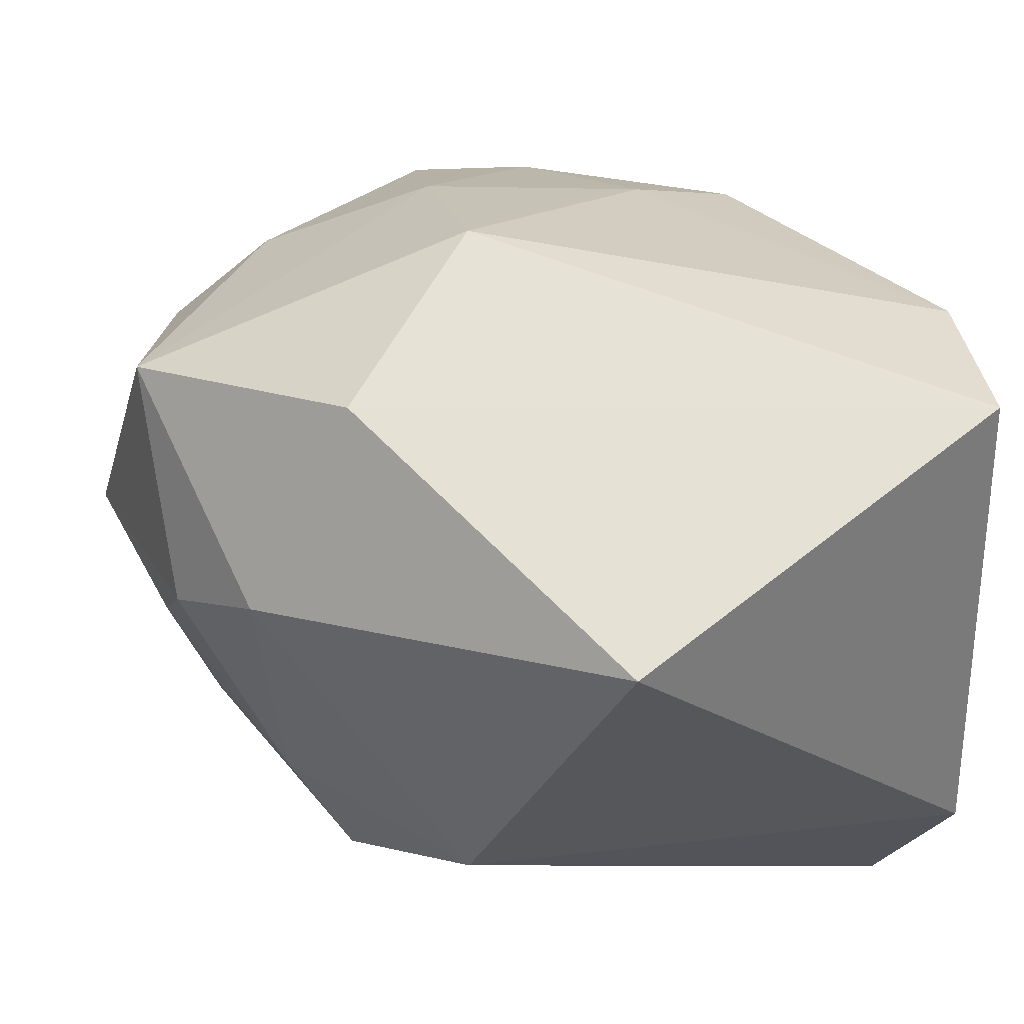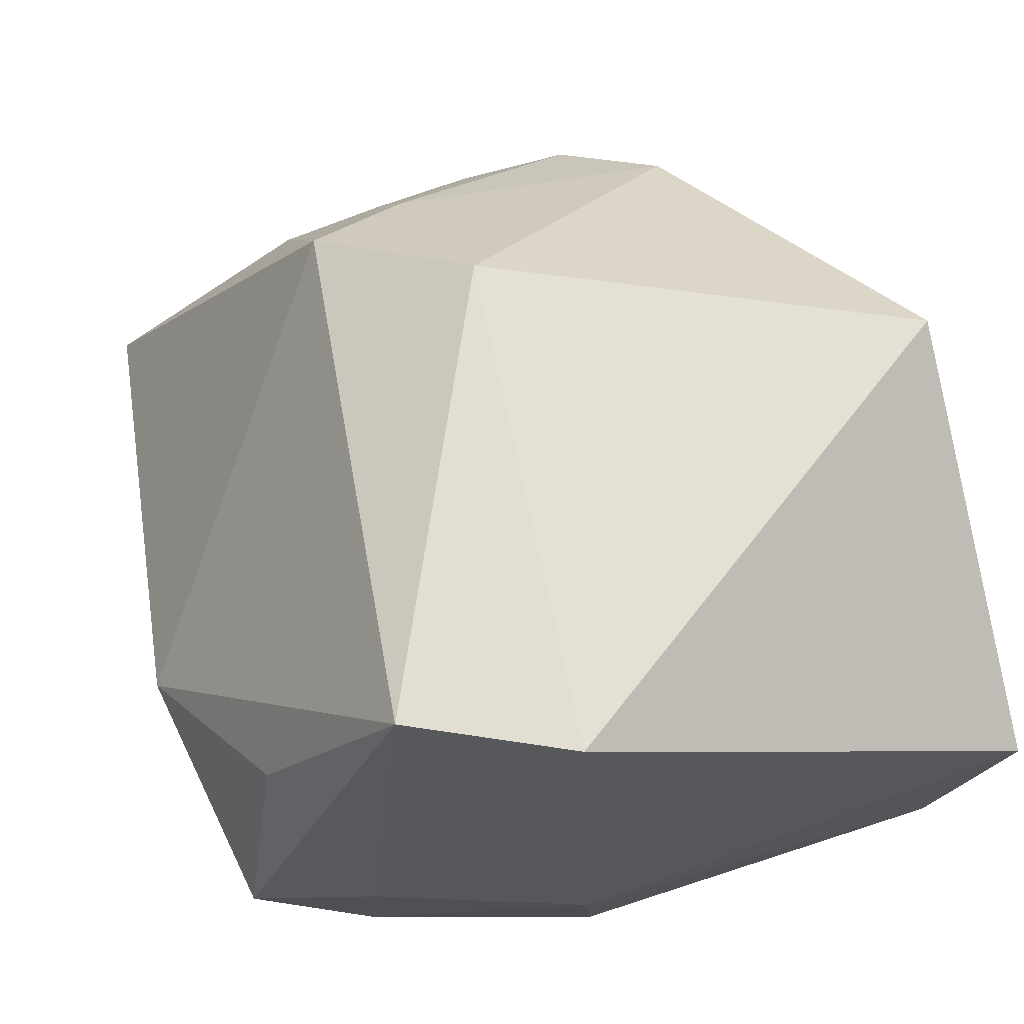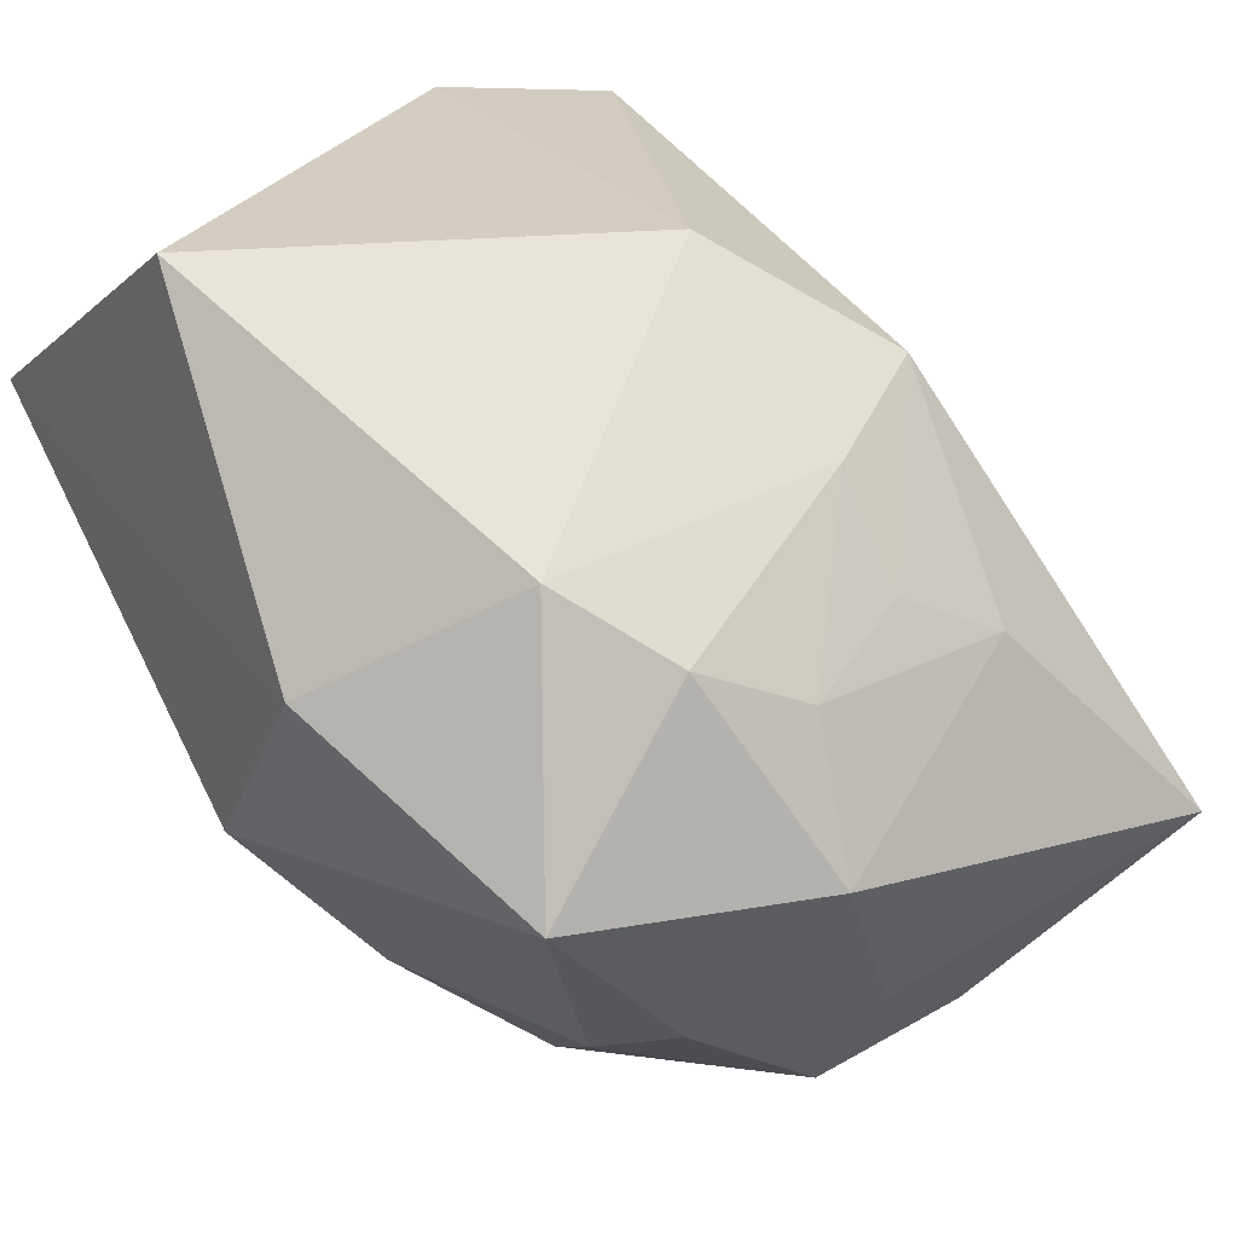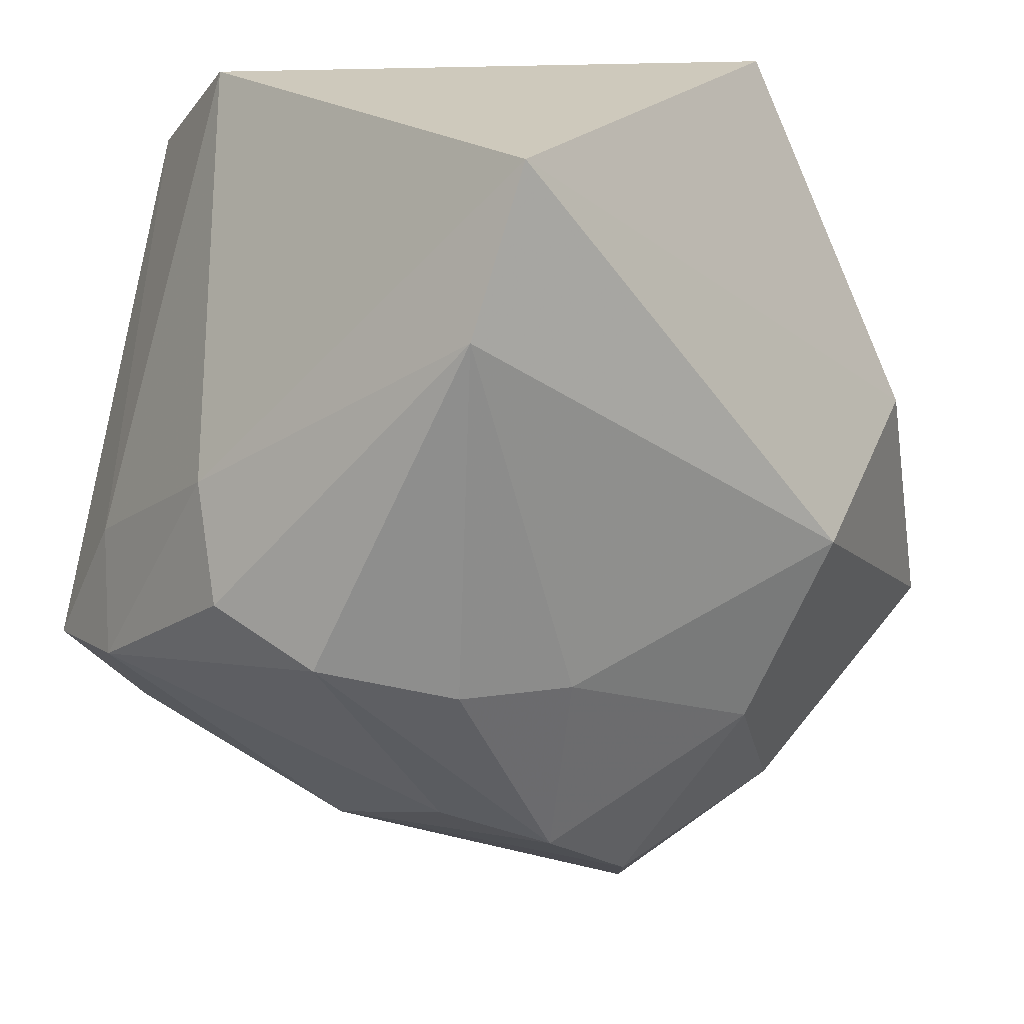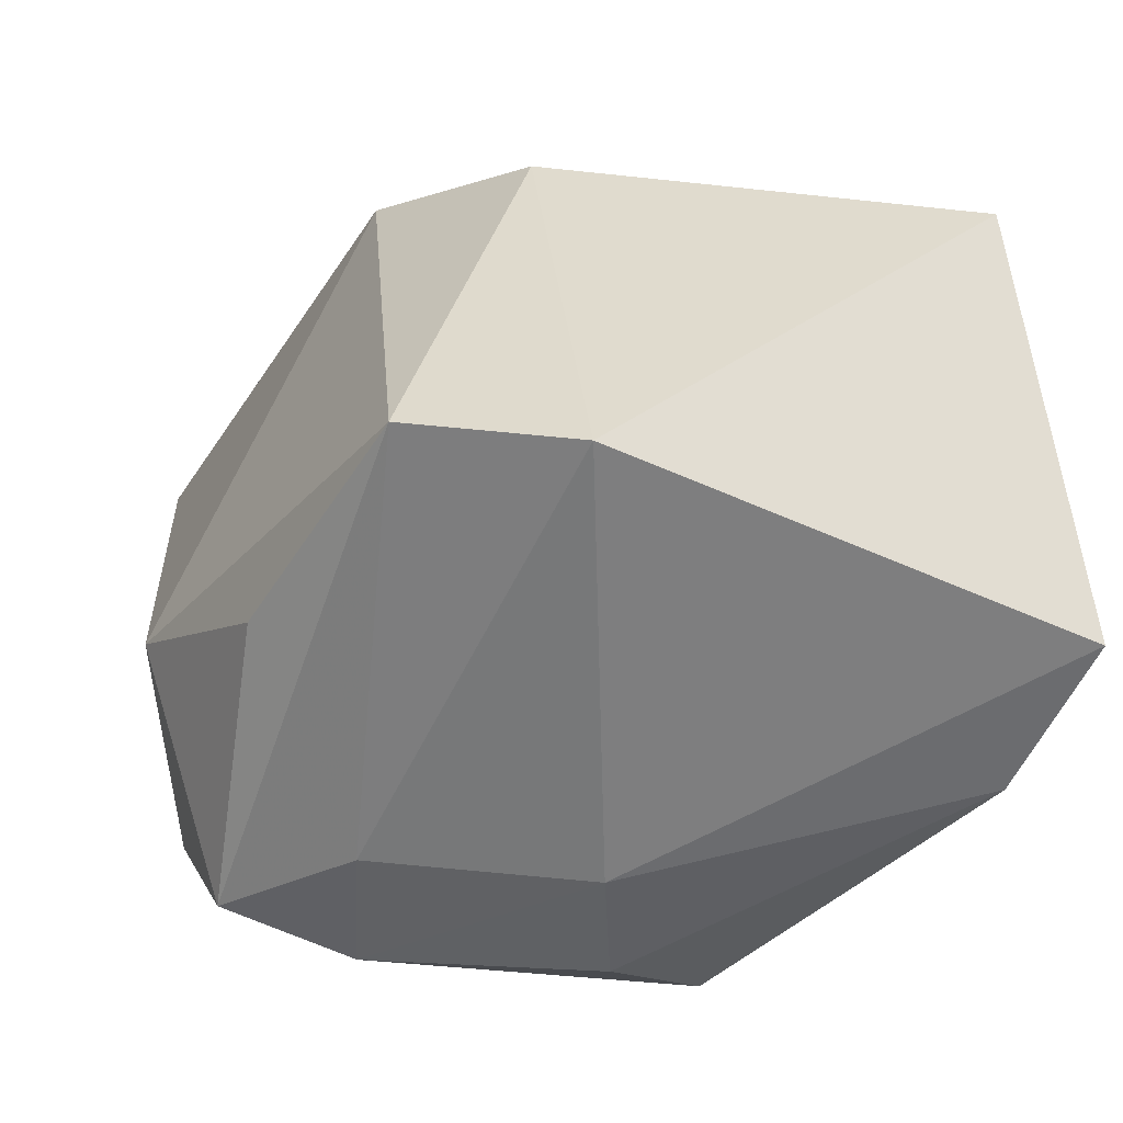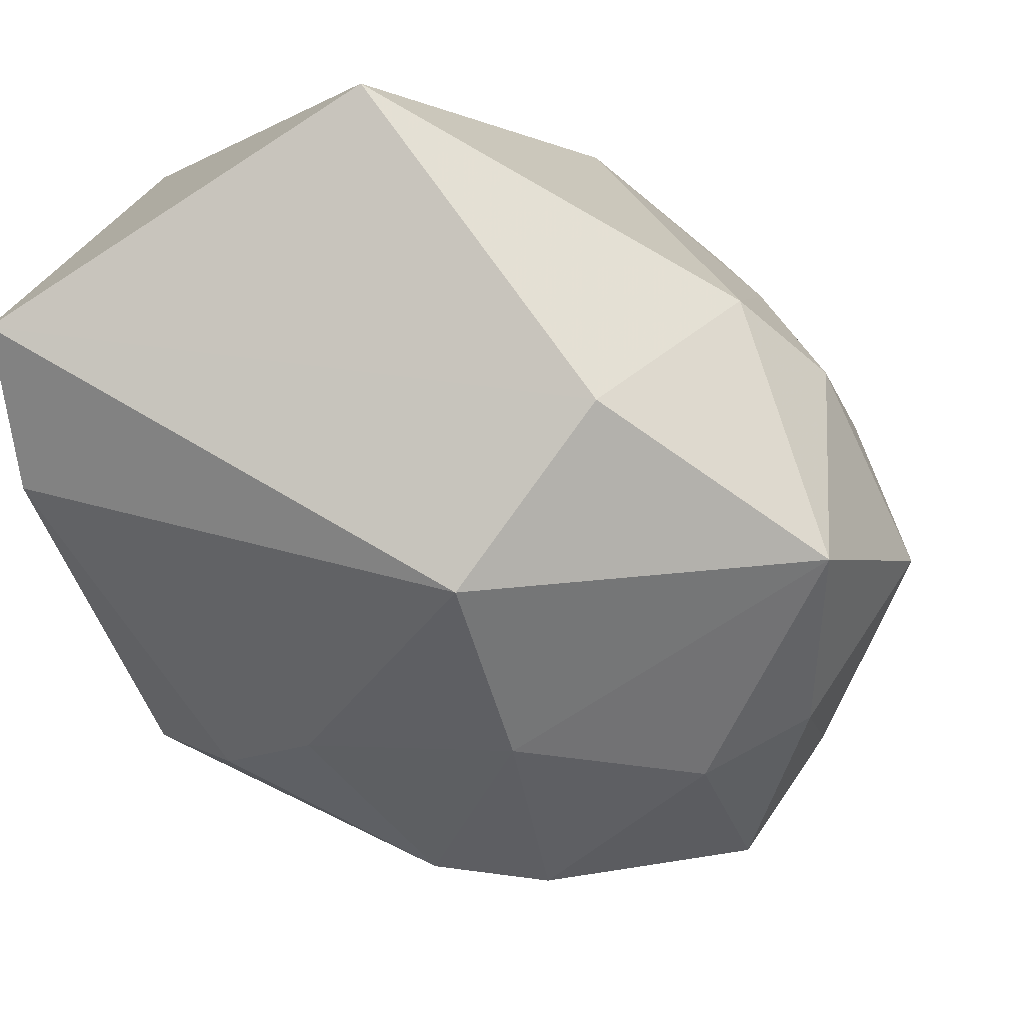
<metadata>
{"format":"obj","ext":"obj","renderer":"f3d","projection":"perspective","resolution":1024,"background":"white","views":[{"elev":61.8,"azim":-6.9,"up":"+Y"},{"elev":65.7,"azim":77.2,"up":"+Z"},{"elev":25.0,"azim":-119.1,"up":"+Z"},{"elev":-14.8,"azim":132.3,"up":"+Z"},{"elev":33.6,"azim":82.6,"up":"+Z"},{"elev":-3.0,"azim":-168.0,"up":"+Z"}]}
</metadata>
<code>
v -0.02484 0.0009416 0.003928
v -0.004149 0.02335 -0.006914
v 0.001728 -0.01229 -0.02018
v -0.008929 -0.02484 -0.01554
v -0.005877 0.005334 -0.02458
v 0.005095 -0.02545 0.0002008
v 0.0234 0.01957 -0.0004642
v -0.02357 0.007348 0.006715
v -0.01727 -0.004587 -0.02327
v 0.01945 -0.01496 -0.01193
v 0.001327 0.005592 -0.02379
v 0.02259 -0.00247 0.02233
v -0.01625 0.008796 -0.01765
v -0.005731 0.01524 -0.0161
v 0.006089 0.0008708 -0.02194
v 0.01994 0.004176 -0.01571
v -0.02243 0.006657 -0.01425
v -0.02213 -0.005625 -0.01589
v 0.008731 -0.02425 -0.0118
v 0.01524 -0.01955 0.0082
v 0.02378 -0.00185 -0.004223
v 0.02378 0.02389 0.008745
v -0.01485 -0.01033 0.01659
v -0.01212 0.02293 0.003837
v 0.01731 -0.02235 -0.009082
v 0.001589 0.02284 0.02233
v -0.01832 -0.004374 0.01316
v 0.007539 0.01285 -0.01596
v -0.02433 -0.02388 -0.008644
v -0.02439 0.01548 -0.004945
v 0.0203 -0.01472 -0.004177
v -0.01897 0.01268 0.01057
v 0.01366 0.009637 -0.01713
v -0.02204 -0.005314 0.007141
v 0.01864 -0.01197 0.02178
v -0.01086 -0.01703 -0.01877
v -0.01827 -0.01318 -0.02024
v 0.0227 -0.001349 -0.01149
v -0.0283 0.001017 -0.004584
v -0.02269 -0.01145 0.004112
v -0.007744 -0.001794 0.02233
f 2 22 7
f 22 26 12
f 6 35 23
f 2 30 24
f 24 22 2
f 24 26 22
f 39 30 17
f 21 7 22
f 22 12 21
f 41 23 35
f 41 12 26
f 35 12 41
f 6 23 29
f 20 35 6
f 16 7 38
f 7 21 38
f 31 21 12
f 31 12 35
f 32 41 26
f 26 24 32
f 32 24 30
f 39 29 40
f 40 29 23
f 39 17 18
f 18 29 39
f 33 7 16
f 13 17 30
f 10 38 21
f 21 31 10
f 16 38 10
f 19 3 10
f 35 20 25
f 25 31 35
f 6 19 25
f 25 20 6
f 19 10 25
f 25 10 31
f 23 41 27
f 41 32 27
f 8 30 39
f 8 32 30
f 8 27 32
f 9 18 17
f 17 13 9
f 9 13 5
f 5 3 9
f 16 10 15
f 15 10 3
f 5 13 14
f 14 30 2
f 14 13 30
f 34 40 23
f 23 27 34
f 29 18 37
f 18 9 37
f 11 3 5
f 11 15 3
f 5 14 11
f 11 33 16
f 16 15 11
f 27 8 1
f 1 34 27
f 1 8 39
f 39 40 1
f 40 34 1
f 36 9 3
f 36 37 9
f 33 11 28
f 28 11 14
f 28 14 2
f 2 7 28
f 7 33 28
f 4 3 19
f 4 36 3
f 4 19 6
f 6 29 4
f 29 37 4
f 37 36 4

</code>
